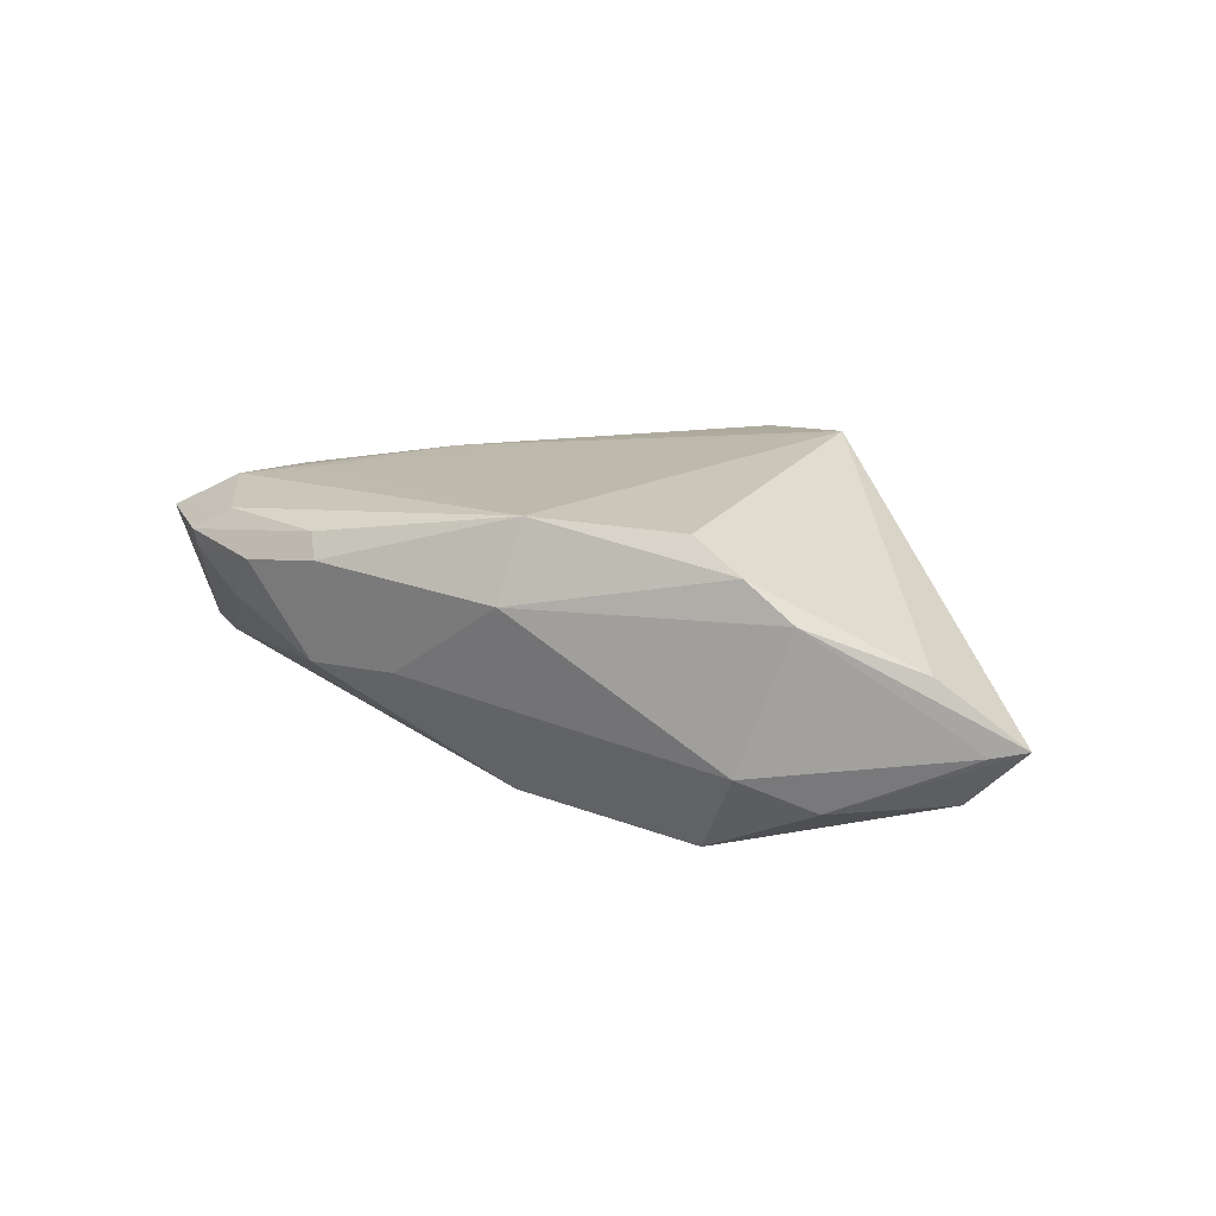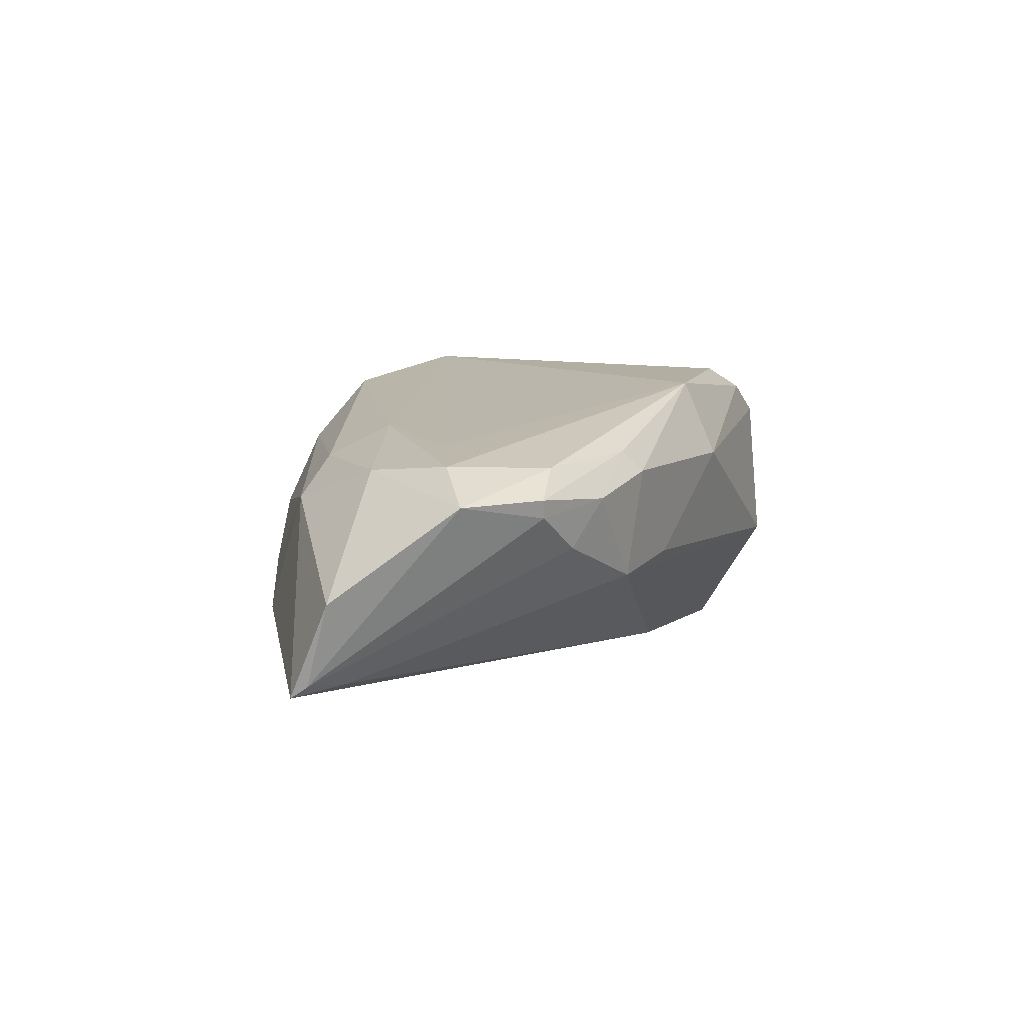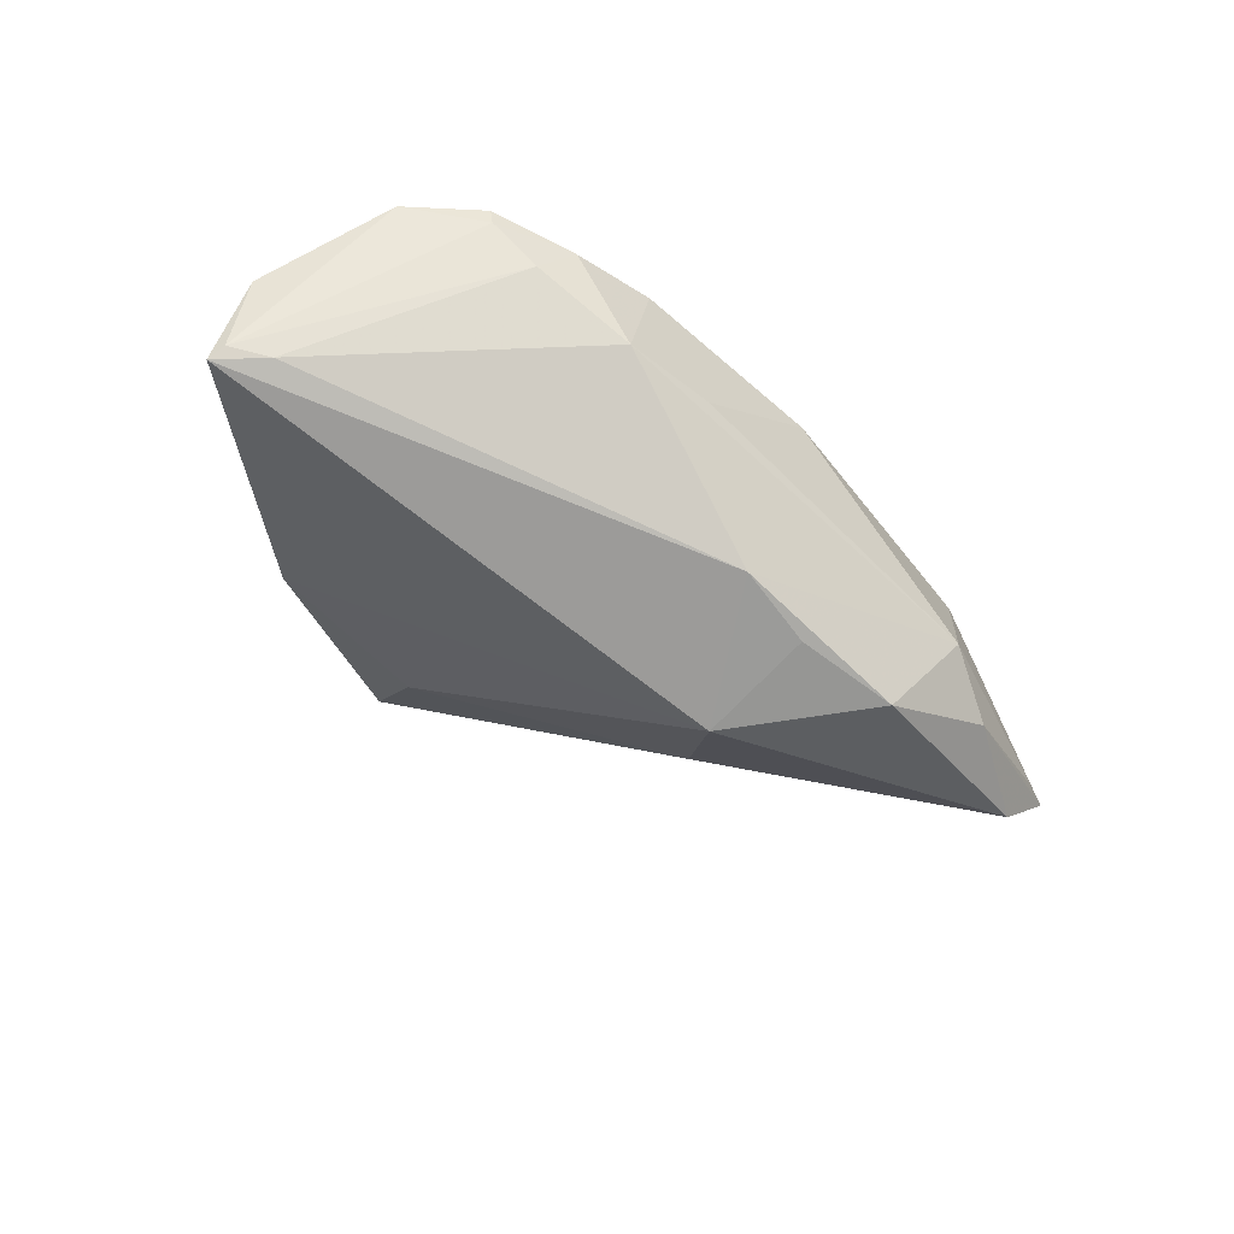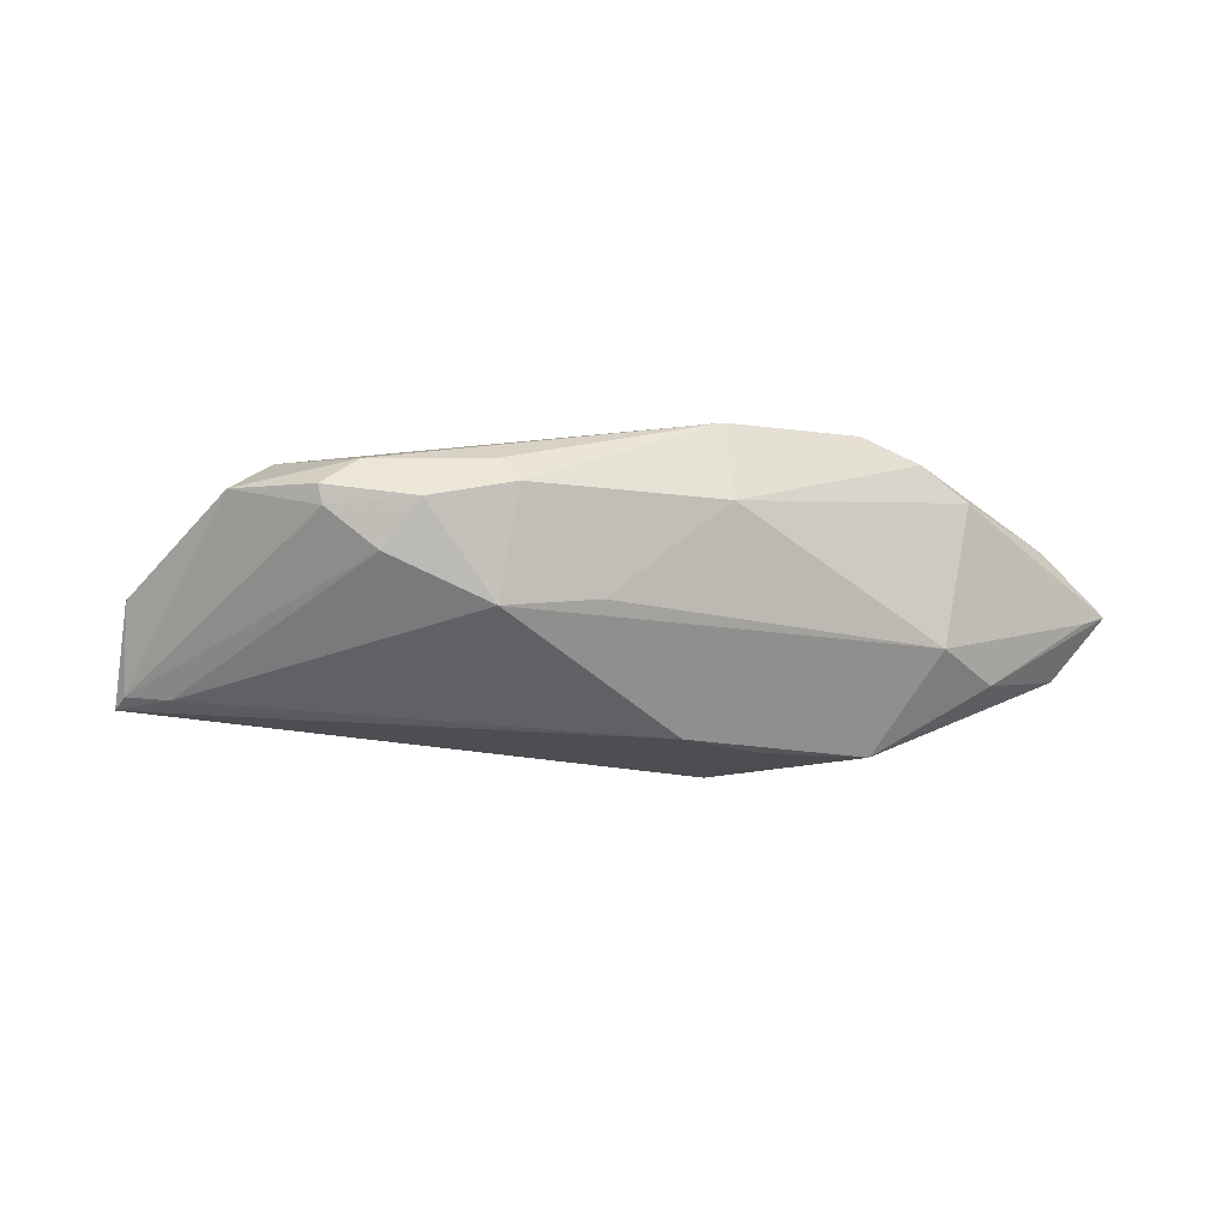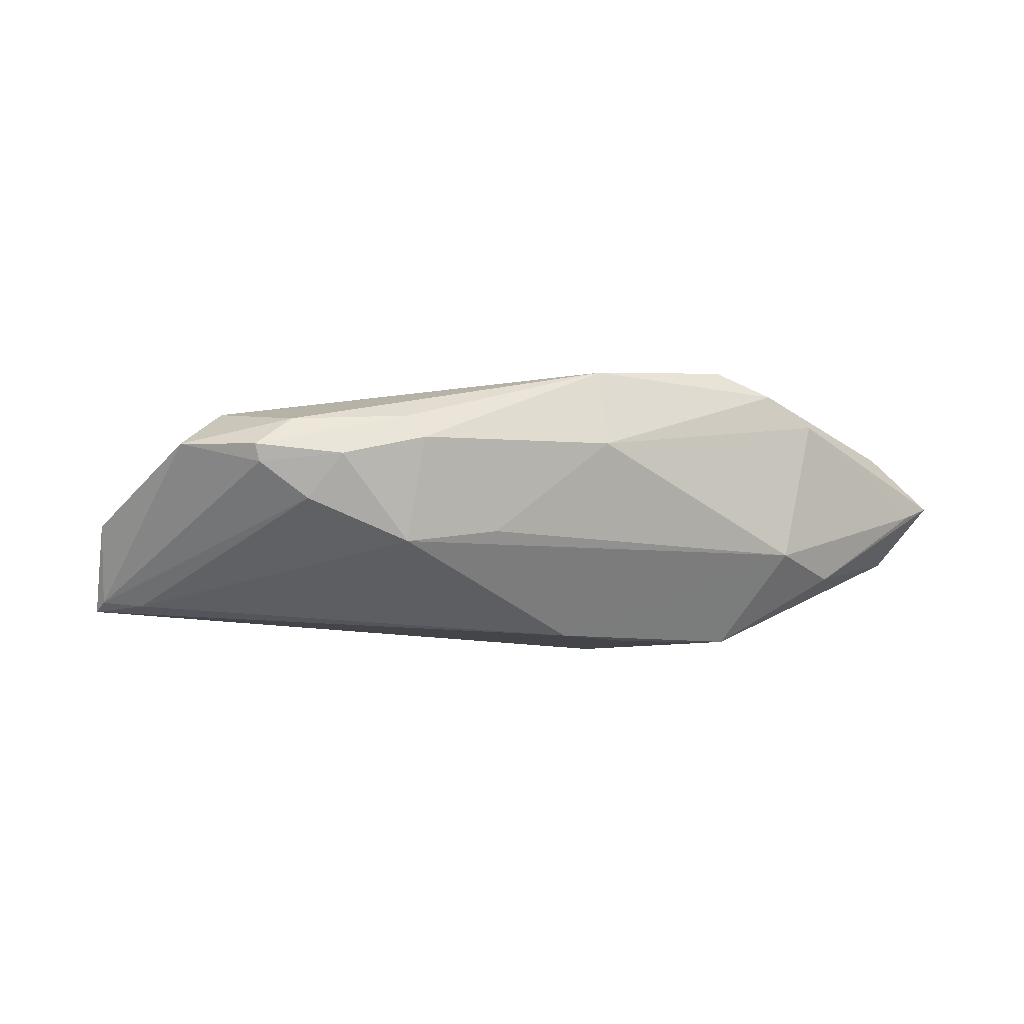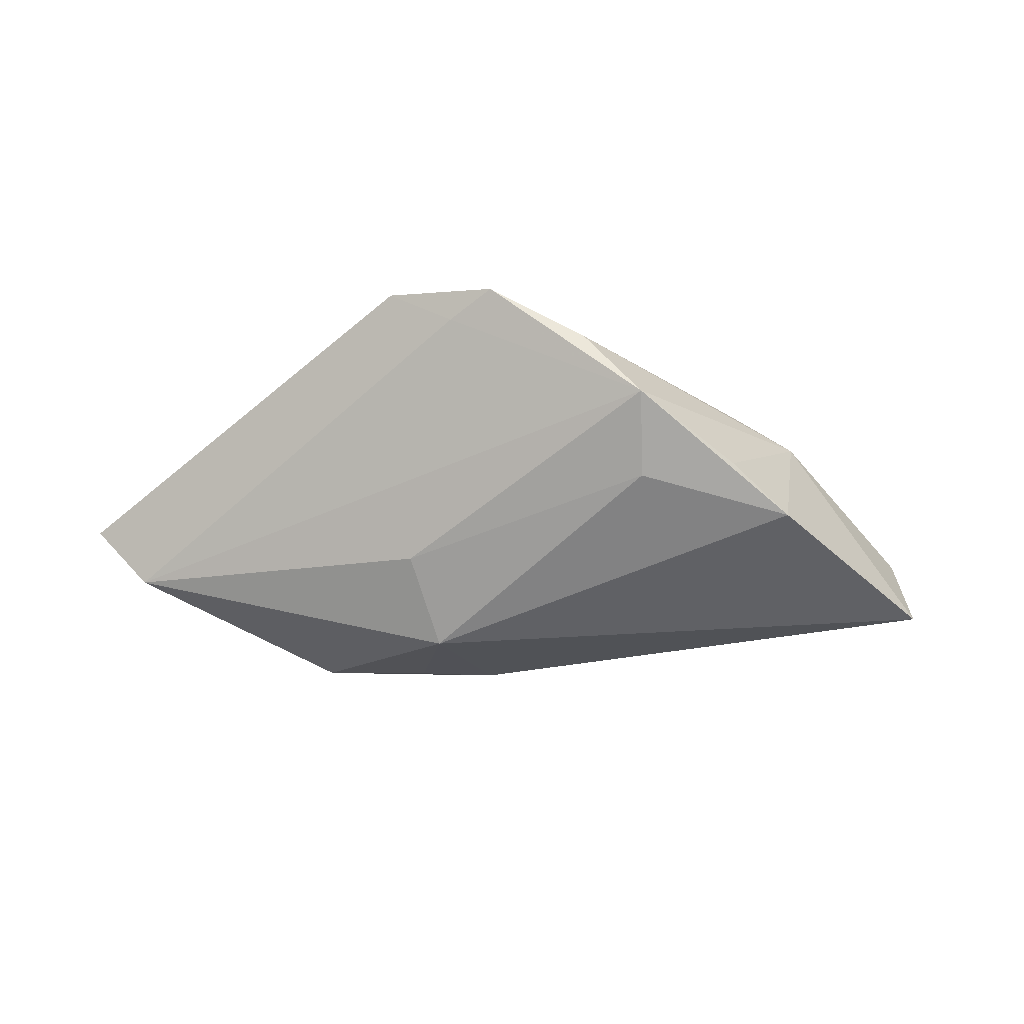
<metadata>
{"format":"obj","ext":"obj","renderer":"f3d","projection":"perspective","resolution":1024,"background":"white","views":[{"elev":20.9,"azim":-150.1,"up":"+Z"},{"elev":10.7,"azim":117.3,"up":"+Z"},{"elev":-57.0,"azim":138.2,"up":"+Z"},{"elev":-4.2,"azim":159.7,"up":"+Z"},{"elev":3.3,"azim":161.4,"up":"+Z"},{"elev":-32.8,"azim":-8.3,"up":"+Z"}]}
</metadata>
<code>
v 0.002107 -0.03465 0.007796
v 0.03898 0.02084 0.00852
v 0.03254 0.02163 0.001668
v 0.05523 -0.002027 -0.01311
v 0.03226 -0.02271 -0.01056
v 0.032 0.003151 0.01282
v 0.02856 0.02373 0.007344
v -0.03395 0.0214 -0.007277
v -0.01554 -0.03001 0.01225
v -0.01064 -0.03441 0.01466
v 0.02017 0.02345 -0.003891
v -0.0272 0.01522 -0.01964
v 0.009639 -0.0349 -0.0007434
v 0.03955 -0.002453 0.0105
v 0.05059 0.0004861 -0.01351
v 0.01813 0.02454 0.009303
v 0.03613 -0.0152 0.005572
v -0.04239 0.01685 -0.01125
v 0.01123 -0.02625 -0.008436
v -0.007159 0.01993 0.01754
v 0.03406 0.0194 0.01159
v -0.01819 -0.008979 -0.01372
v -0.02372 -0.02751 0.01754
v 0.02369 -0.02747 -0.006037
v 0.03844 0.02067 0.006275
v 0.05569 0.001148 -0.002735
v 0.008375 0.0236 -0.002886
v -0.05536 0.008865 -0.0103
v 0.04723 0.01425 0.008386
v 0.02194 -0.01044 0.01333
v 0.05595 -0.003963 -0.01452
v 0.01987 0.02248 0.01193
v 0.02845 -0.01571 0.009839
v -0.05241 0.01212 0.005154
v -0.03918 0.01784 0.01008
v -0.01297 -0.0001709 -0.02197
v -0.03293 0.01788 0.0143
v -0.06271 0.009409 -0.002203
v -0.003513 0.01638 -0.01768
v 0.04114 0.009032 0.01195
v -0.02594 0.01618 0.01754
v -0.01372 0.01439 -0.01912
v -0.05884 0.01115 -0.003148
v -0.006469 0.02454 0.008281
f 36 39 31
f 26 17 31
f 31 39 15
f 39 11 15
f 38 23 34
f 34 23 41
f 30 23 10
f 10 33 30
f 6 30 40
f 23 30 6
f 29 40 14
f 14 26 29
f 17 26 14
f 14 33 17
f 40 30 14
f 14 30 33
f 10 13 1
f 1 13 17
f 1 33 10
f 17 33 1
f 5 36 31
f 31 17 5
f 9 13 10
f 10 23 9
f 31 15 4
f 29 26 4
f 4 26 31
f 2 7 32
f 32 7 16
f 11 27 16
f 16 7 11
f 28 12 36
f 36 22 28
f 28 23 38
f 28 9 23
f 13 9 28
f 28 22 13
f 39 36 42
f 42 12 39
f 36 12 42
f 8 27 11
f 8 11 39
f 39 12 8
f 36 5 19
f 19 5 13
f 19 22 36
f 13 22 19
f 17 13 24
f 24 5 17
f 13 5 24
f 7 2 25
f 29 4 25
f 25 2 29
f 21 2 32
f 21 40 29
f 29 2 21
f 38 34 35
f 18 28 38
f 12 28 18
f 18 8 12
f 3 4 15
f 3 25 4
f 3 15 11
f 11 7 3
f 7 25 3
f 37 34 41
f 37 35 34
f 38 35 43
f 43 35 8
f 43 18 38
f 8 18 43
f 20 37 41
f 41 23 20
f 23 6 20
f 32 16 20
f 20 6 40
f 20 21 32
f 40 21 20
f 8 35 44
f 35 37 44
f 44 16 27
f 27 8 44
f 44 20 16
f 37 20 44

</code>
